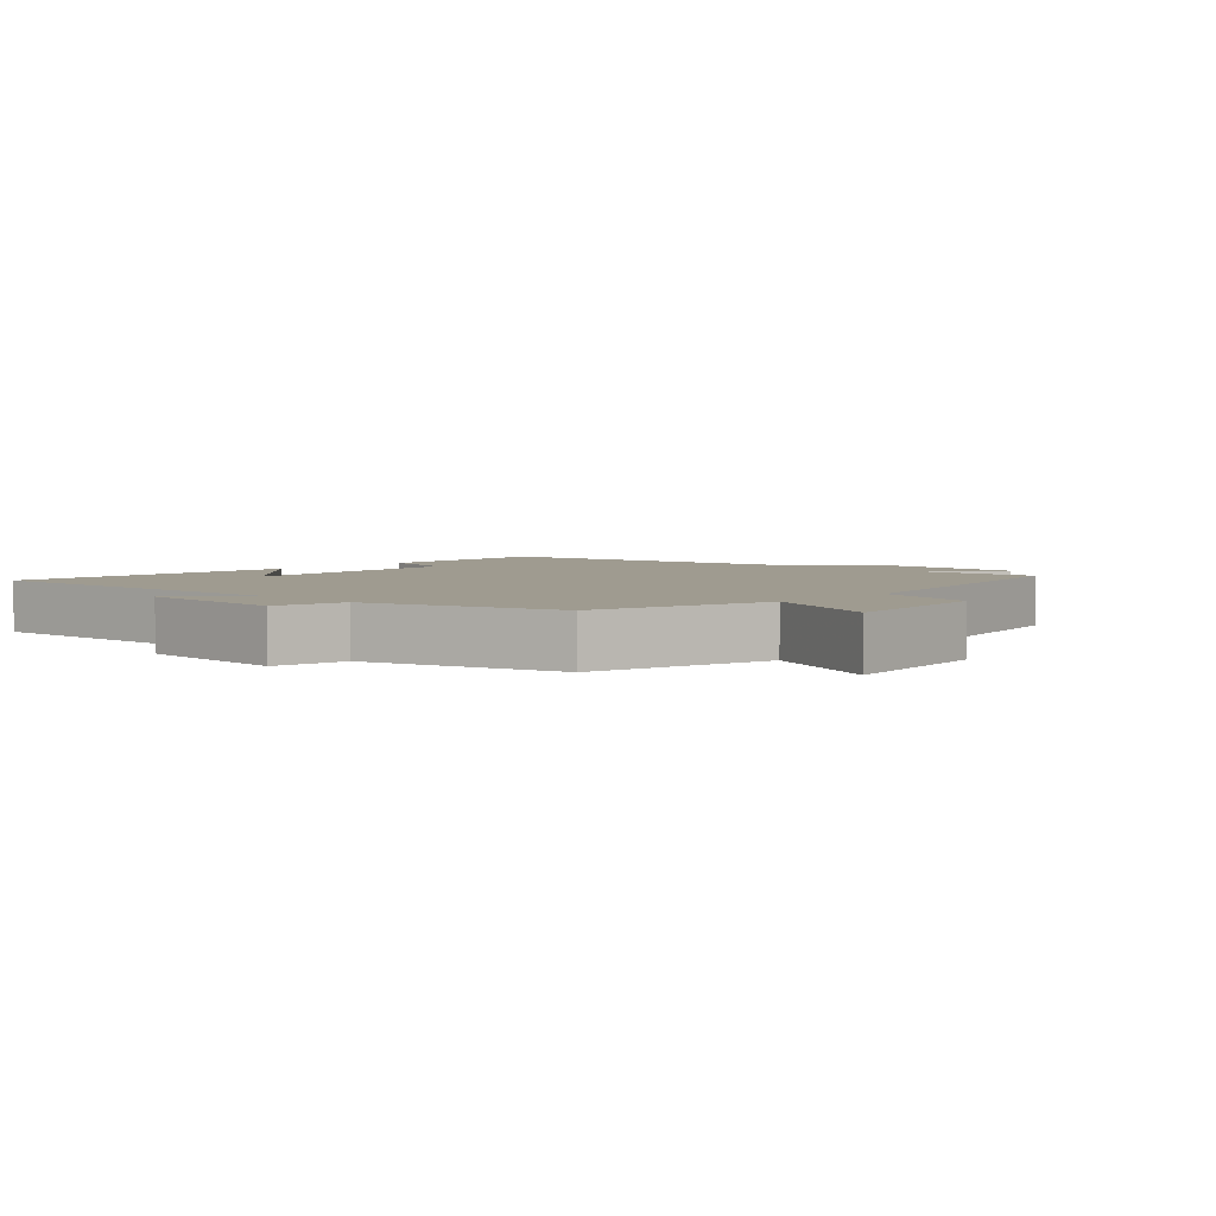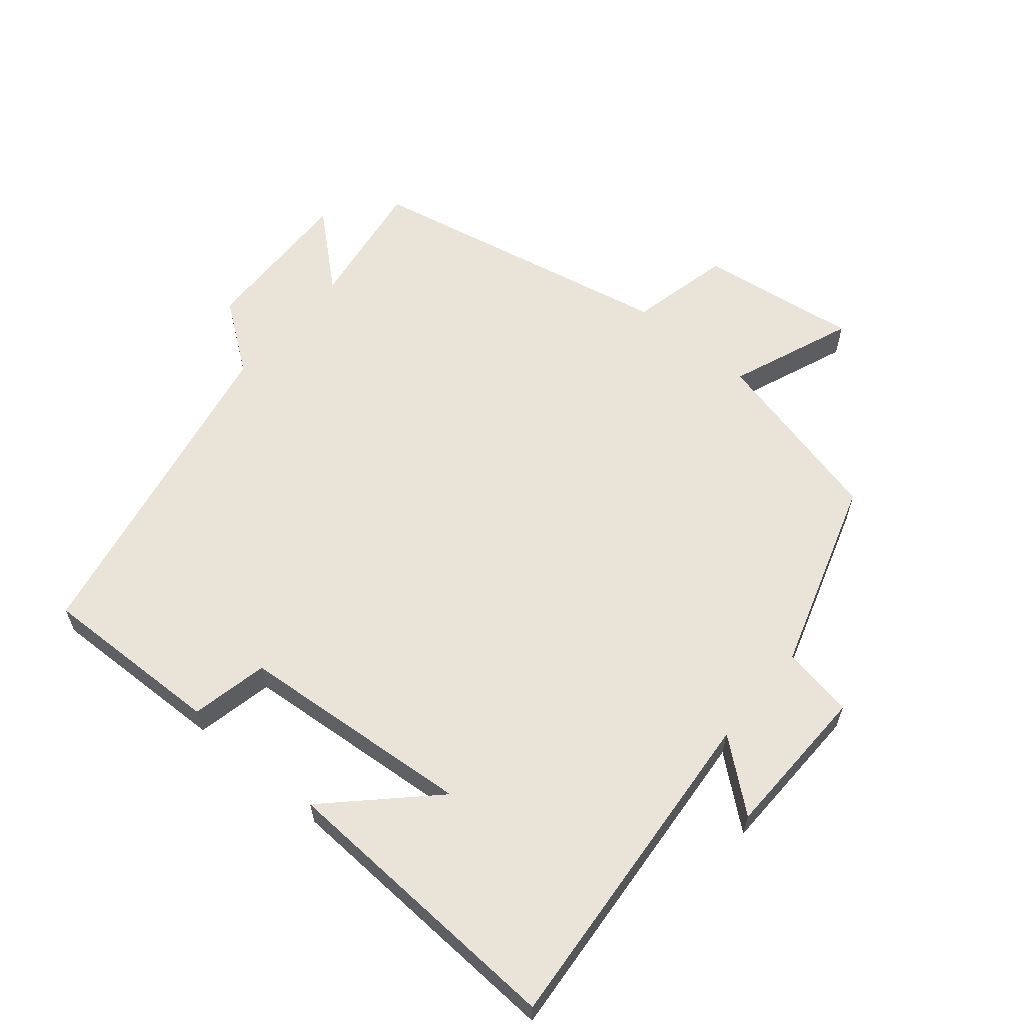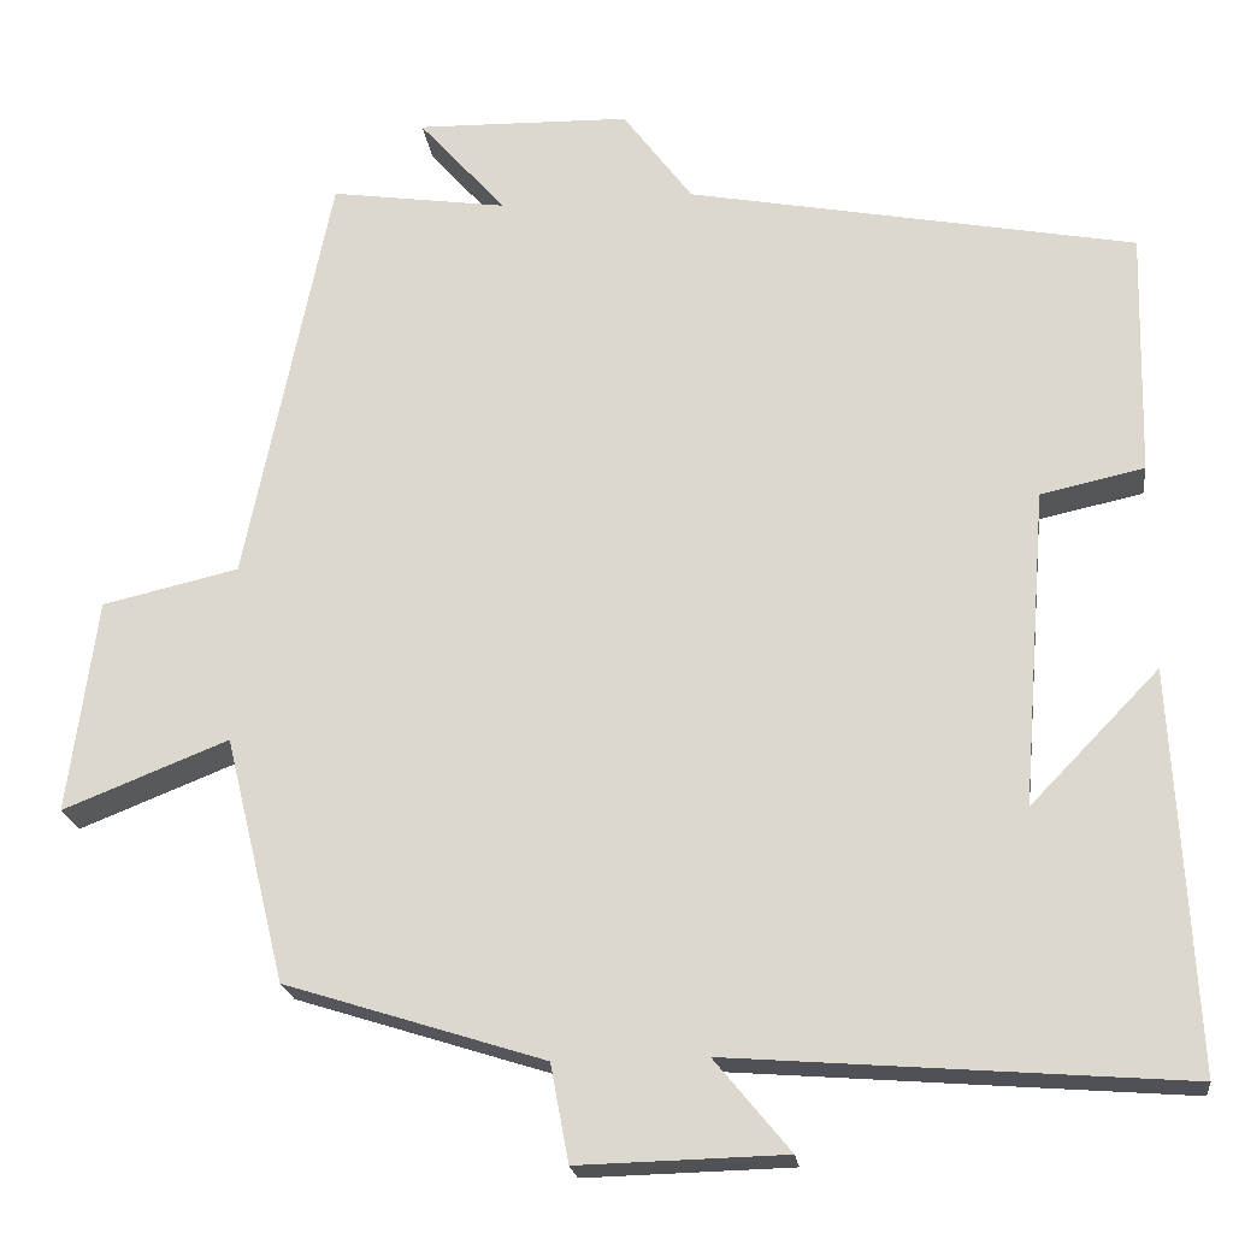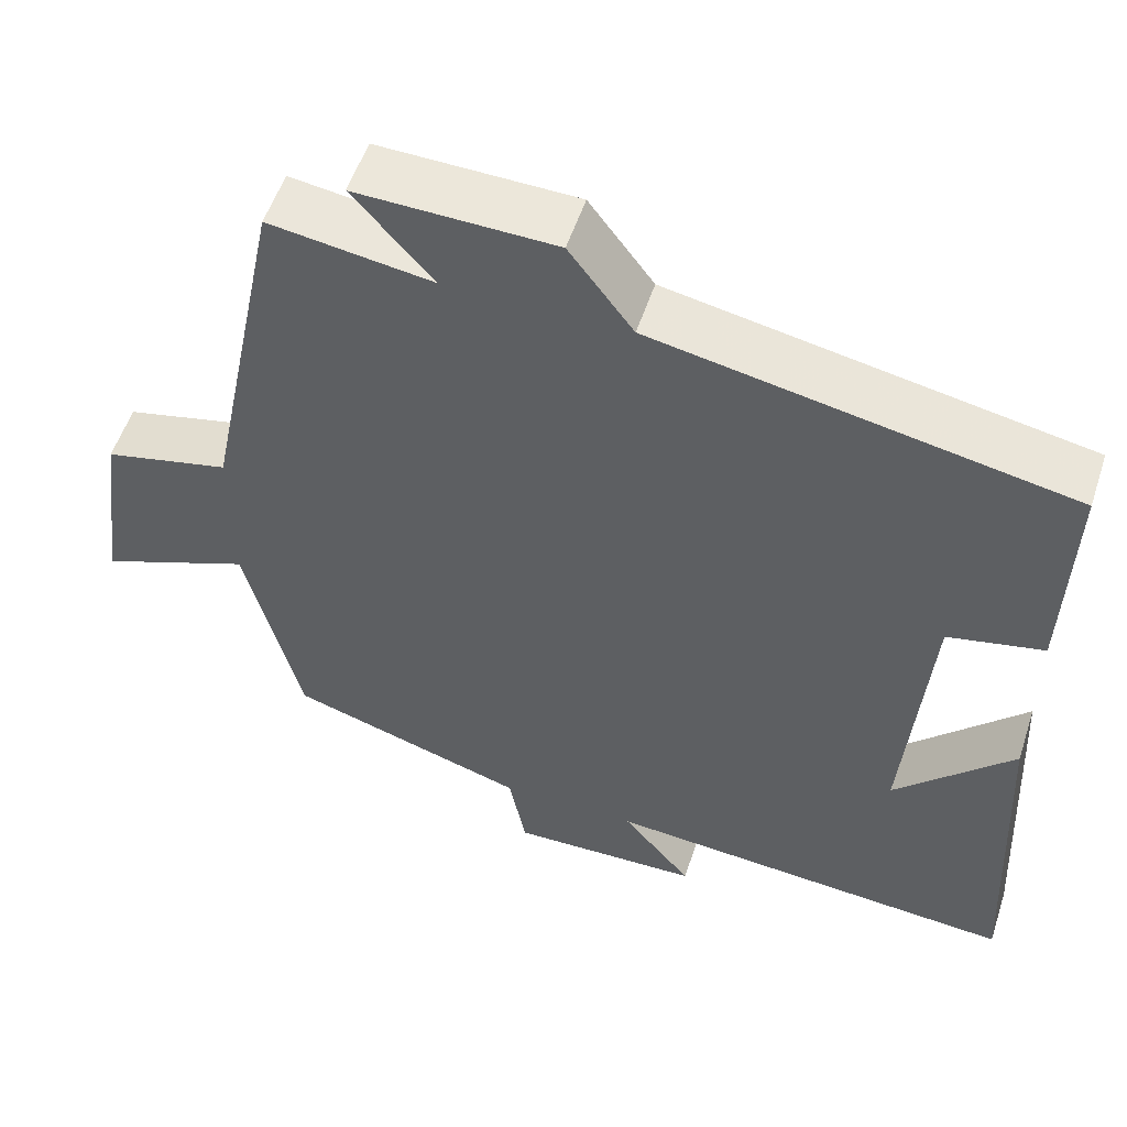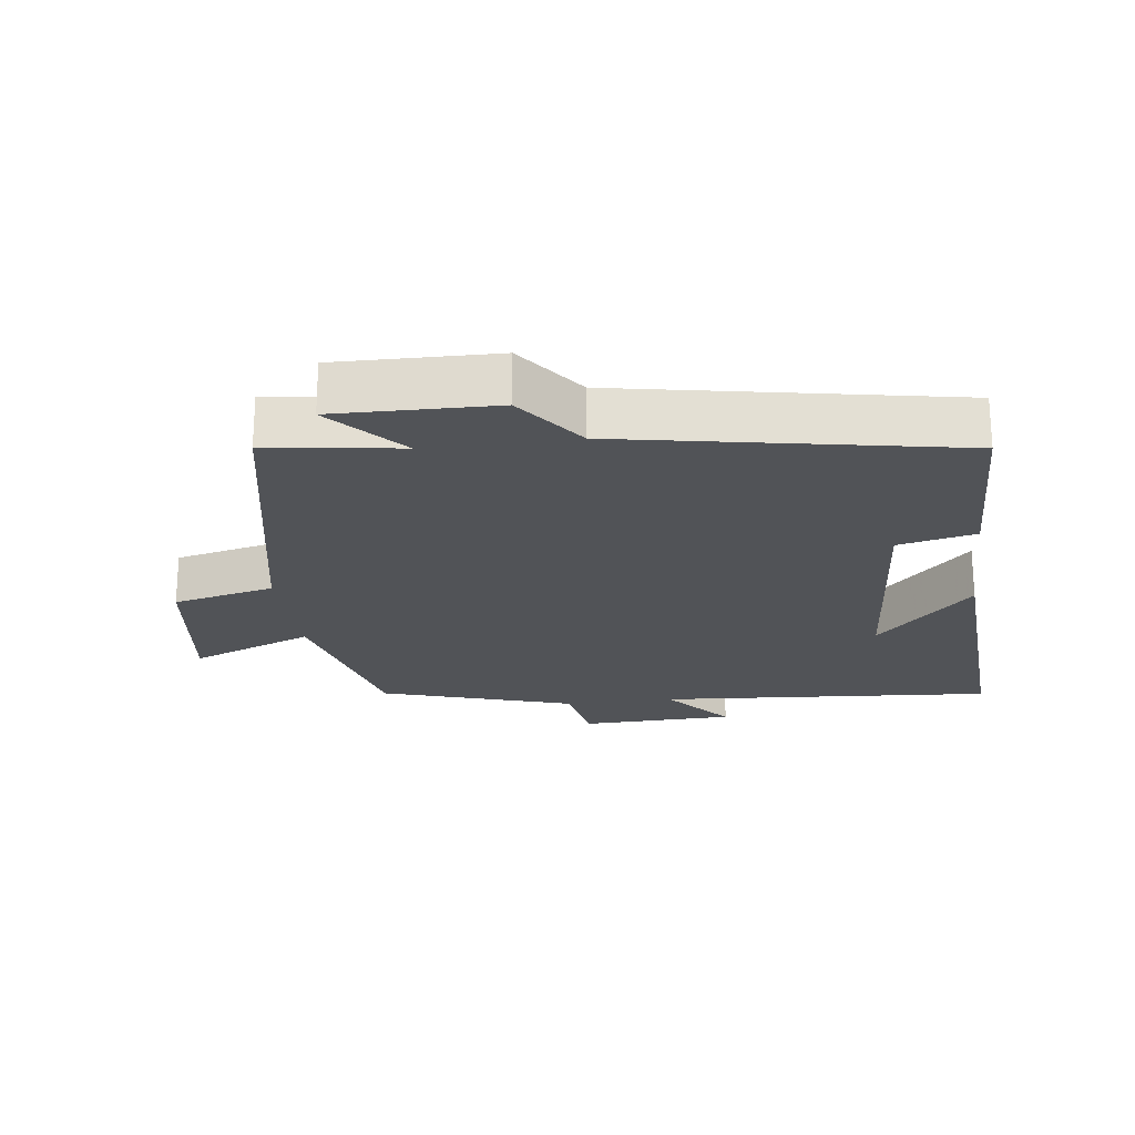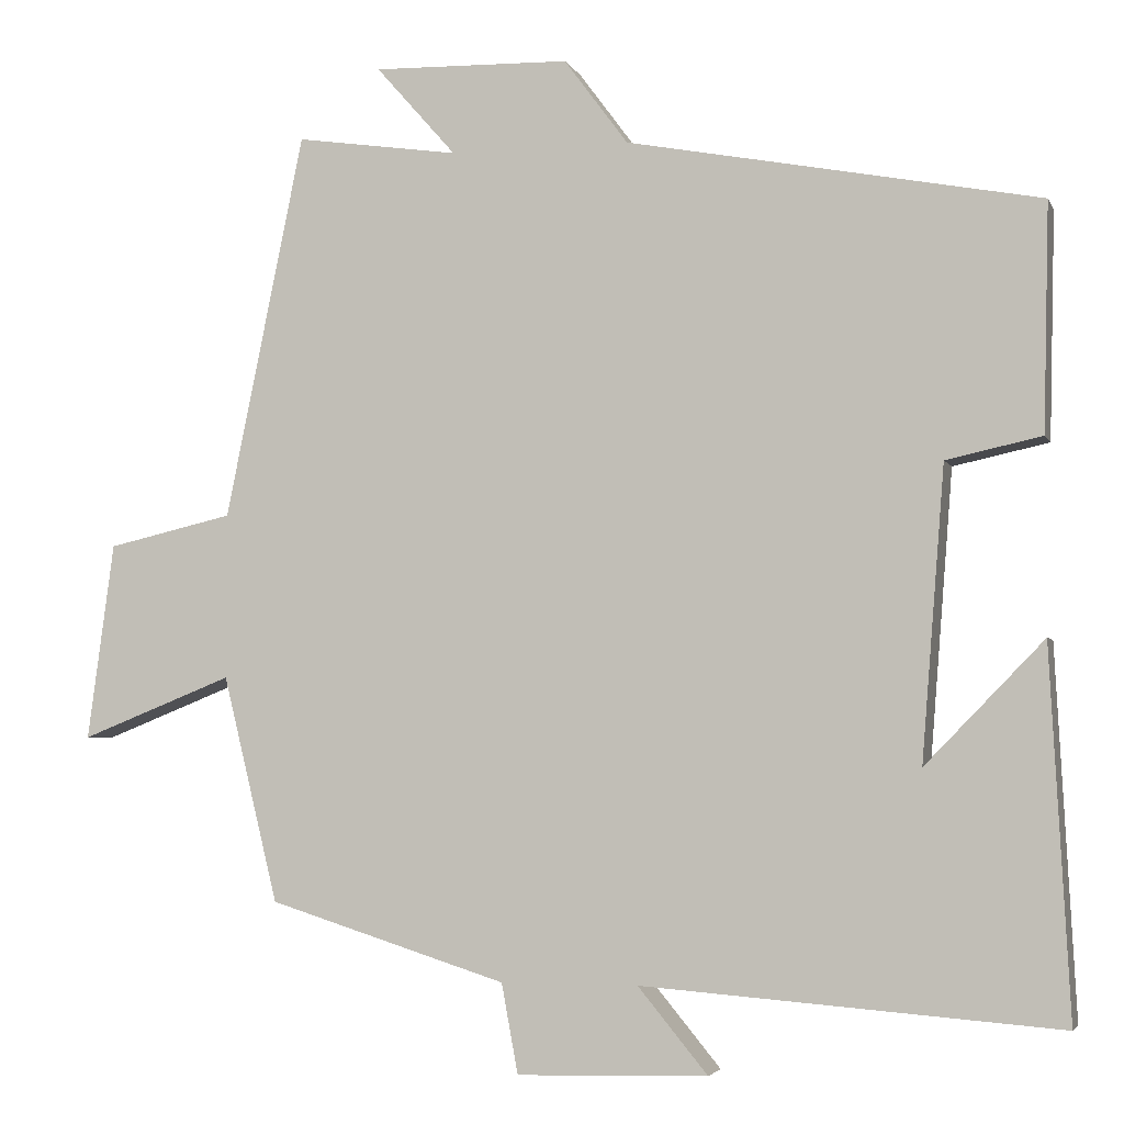
<metadata>
{"format":"obj","ext":"obj","renderer":"f3d","projection":"perspective","resolution":1024,"background":"white","views":[{"elev":4.0,"azim":-135.6,"up":"+Y"},{"elev":60.9,"azim":129.8,"up":"+Y"},{"elev":-20.9,"azim":7.1,"up":"+Z"},{"elev":54.4,"azim":18.1,"up":"+Z"},{"elev":-22.2,"azim":7.6,"up":"+Y"},{"elev":-4.0,"azim":15.6,"up":"+Z"}]}
</metadata>
<code>
v -0.405 0.07 0.529
v -0.208 0.07 0.5
v -0.305 0.07 0.61
v -0.067 0.07 0.604
v 0.01 0.07 0.5
v 0.507 0.07 0.405
v 0.5 0.07 0.132
v 0.385 0.07 0.107
v 0.357 0.07 -0.245
v 0.5 0.07 -0.098
v 0.523 0.07 -0.539
v 0.021 0.07 -0.5
v 0.105 0.07 -0.602
v -0.125 0.07 -0.608
v -0.145 0.07 -0.5
v -0.433 0.07 -0.409
v -0.5 0.07 -0.136
v -0.684 0.07 -0.209
v -0.652 0.07 0.029
v -0.5 0.07 0.064
v -0.405 0 0.529
v -0.208 0 0.5
v -0.305 0 0.61
v -0.067 0 0.604
v 0.01 0 0.5
v 0.507 0 0.405
v 0.5 0 0.132
v 0.385 0 0.107
v 0.357 0 -0.245
v 0.5 0 -0.098
v 0.523 0 -0.539
v 0.021 0 -0.5
v 0.105 0 -0.602
v -0.125 0 -0.608
v -0.145 0 -0.5
v -0.433 0 -0.409
v -0.5 0 -0.136
v -0.684 0 -0.209
v -0.652 0 0.029
v -0.5 0 0.064
f 17 18 19 20
f 15 16 17 20
f 15 20 1 2
f 12 13 14 15
f 12 15 2
f 11 12 2
f 9 10 11
f 9 11 2
f 8 9 2
f 5 6 7 8
f 5 8 2 3
f 3 4 5
f 40 39 38 37
f 40 37 36 35
f 22 21 40 35
f 35 34 33 32
f 22 35 32
f 22 32 31
f 31 30 29
f 22 31 29
f 22 29 28
f 28 27 26 25
f 23 22 28 25
f 25 24 23
f 1 21 22 2
f 2 22 23 3
f 3 23 24 4
f 4 24 25 5
f 5 25 26 6
f 6 26 27 7
f 7 27 28 8
f 8 28 29 9
f 9 29 30 10
f 10 30 31 11
f 11 31 32 12
f 12 32 33 13
f 13 33 34 14
f 14 34 35 15
f 15 35 36 16
f 16 36 37 17
f 17 37 38 18
f 18 38 39 19
f 19 39 40 20
f 20 40 21 1

</code>
